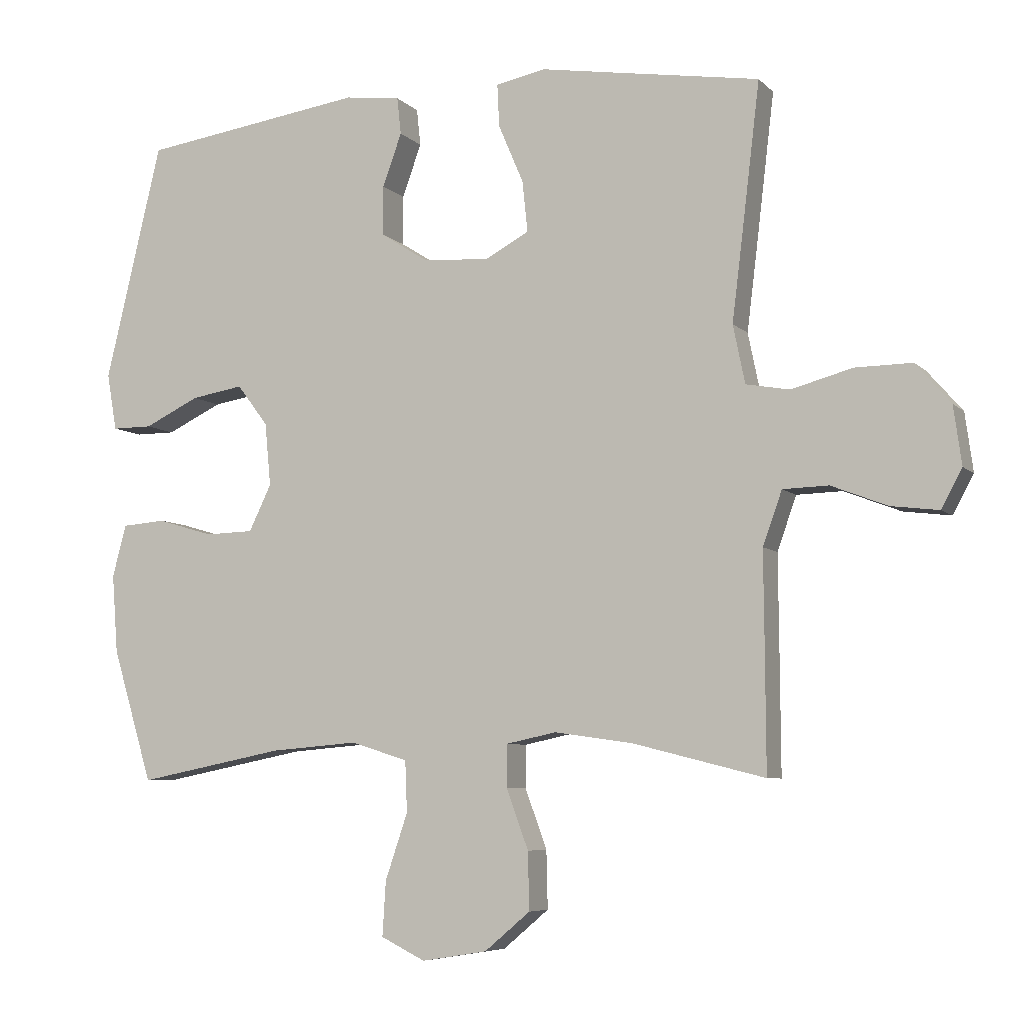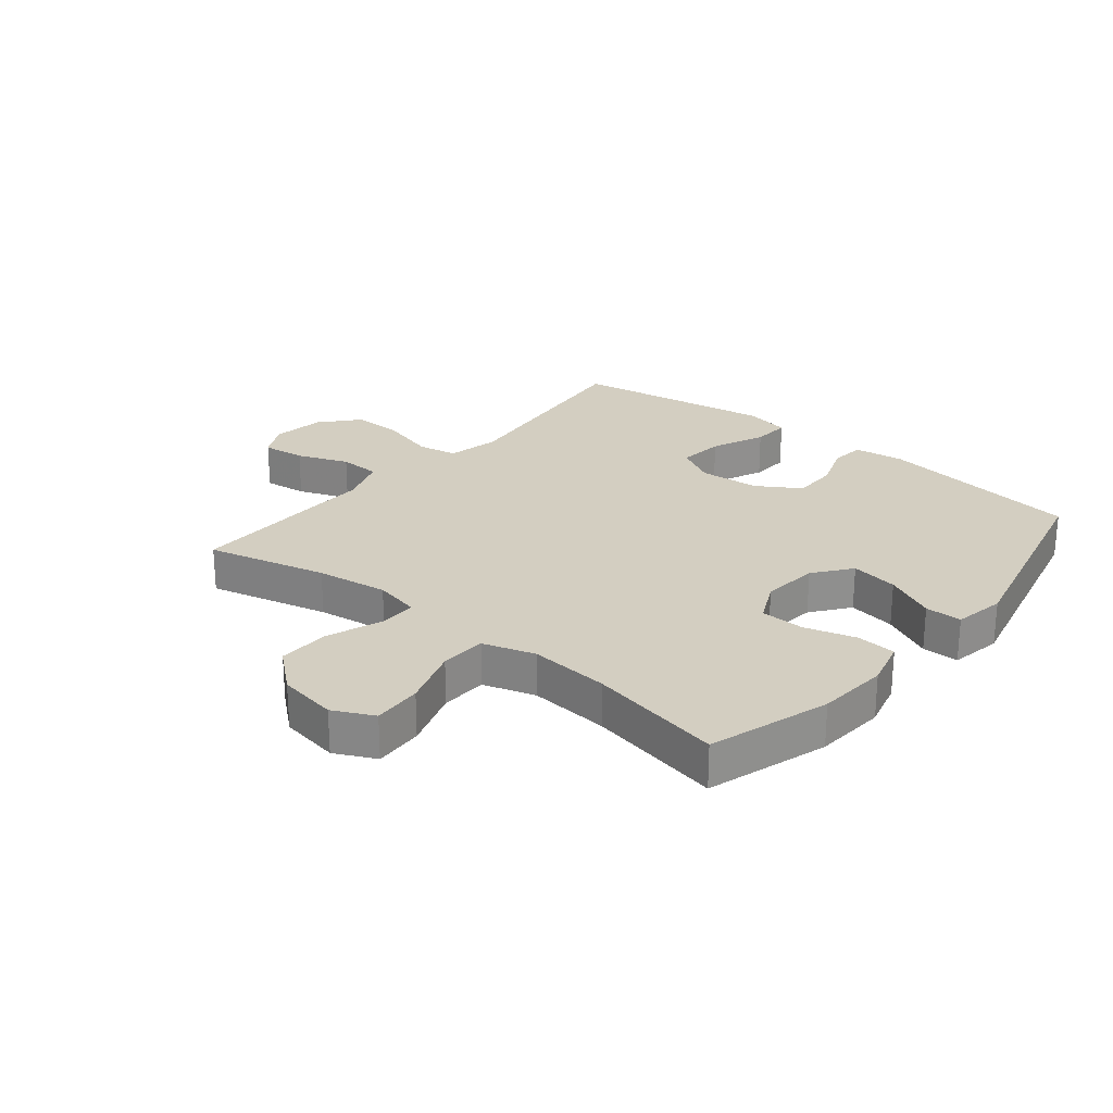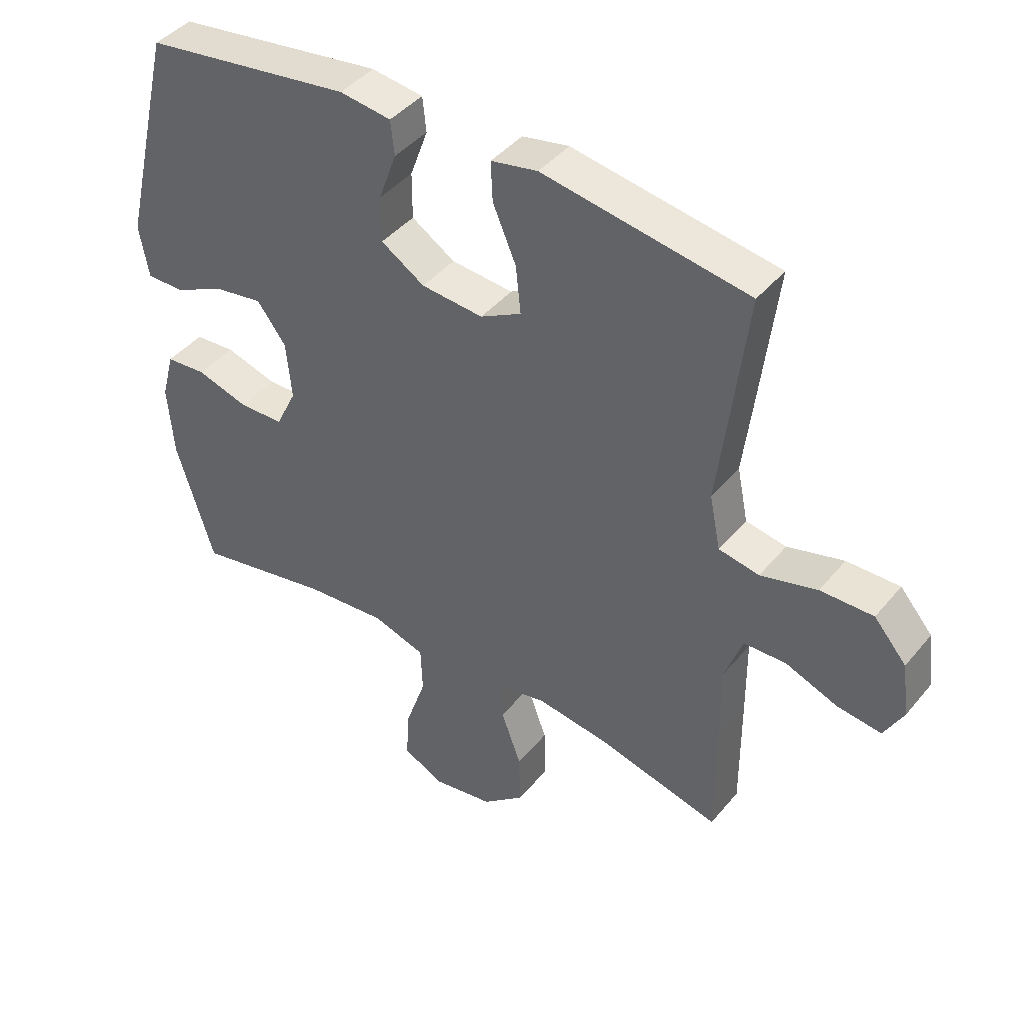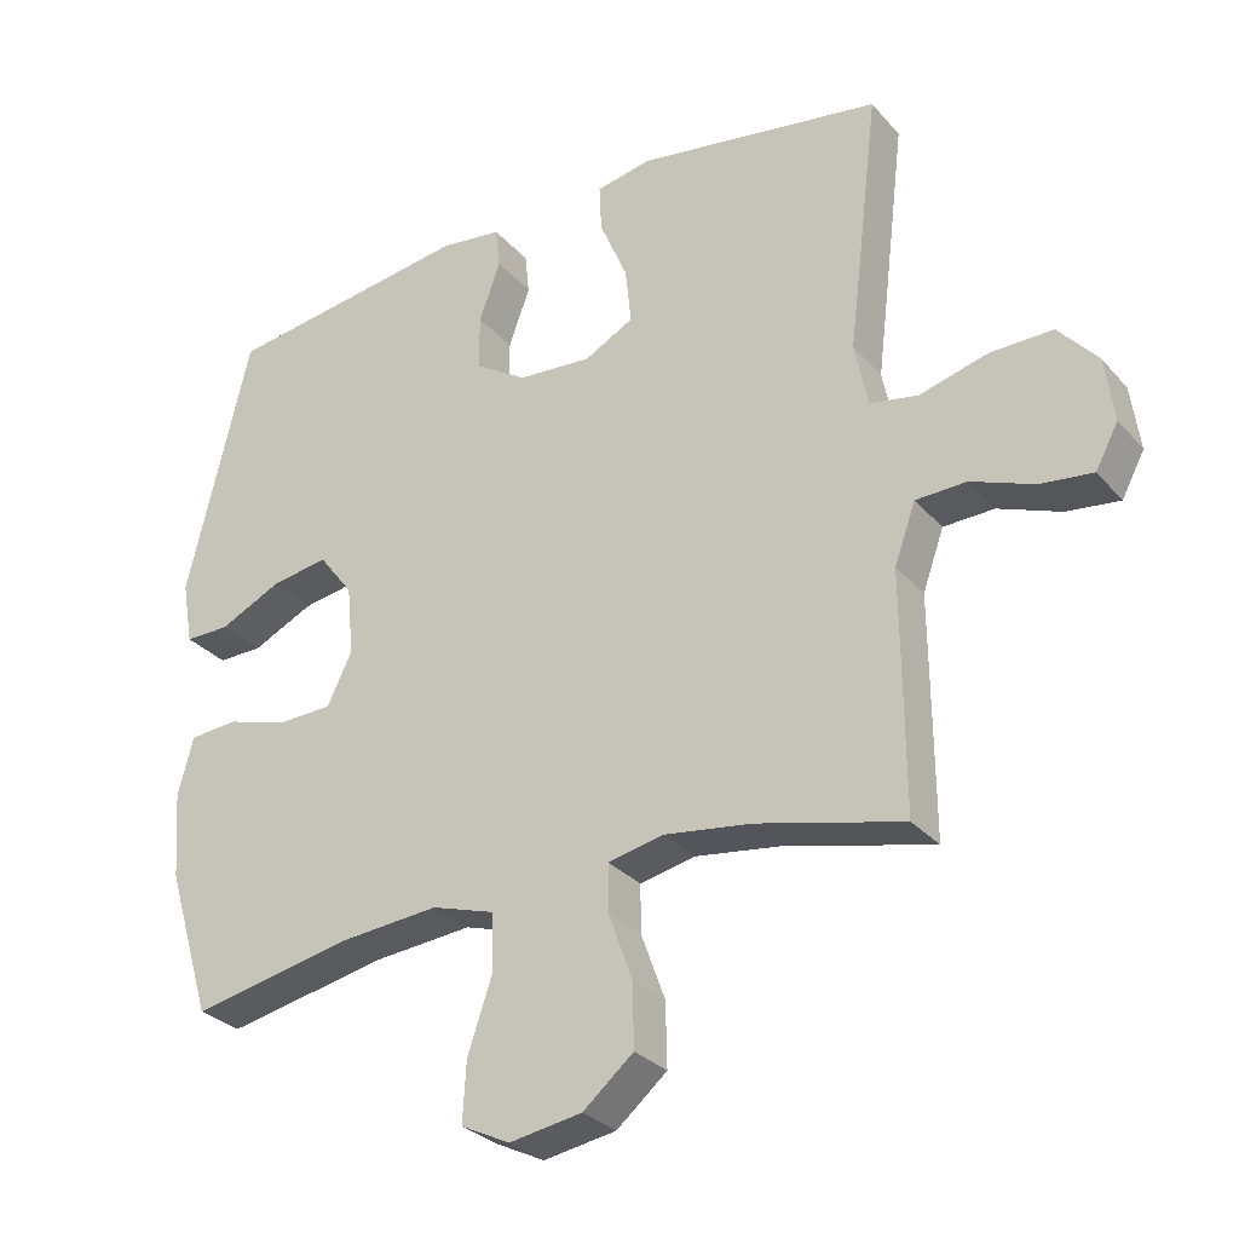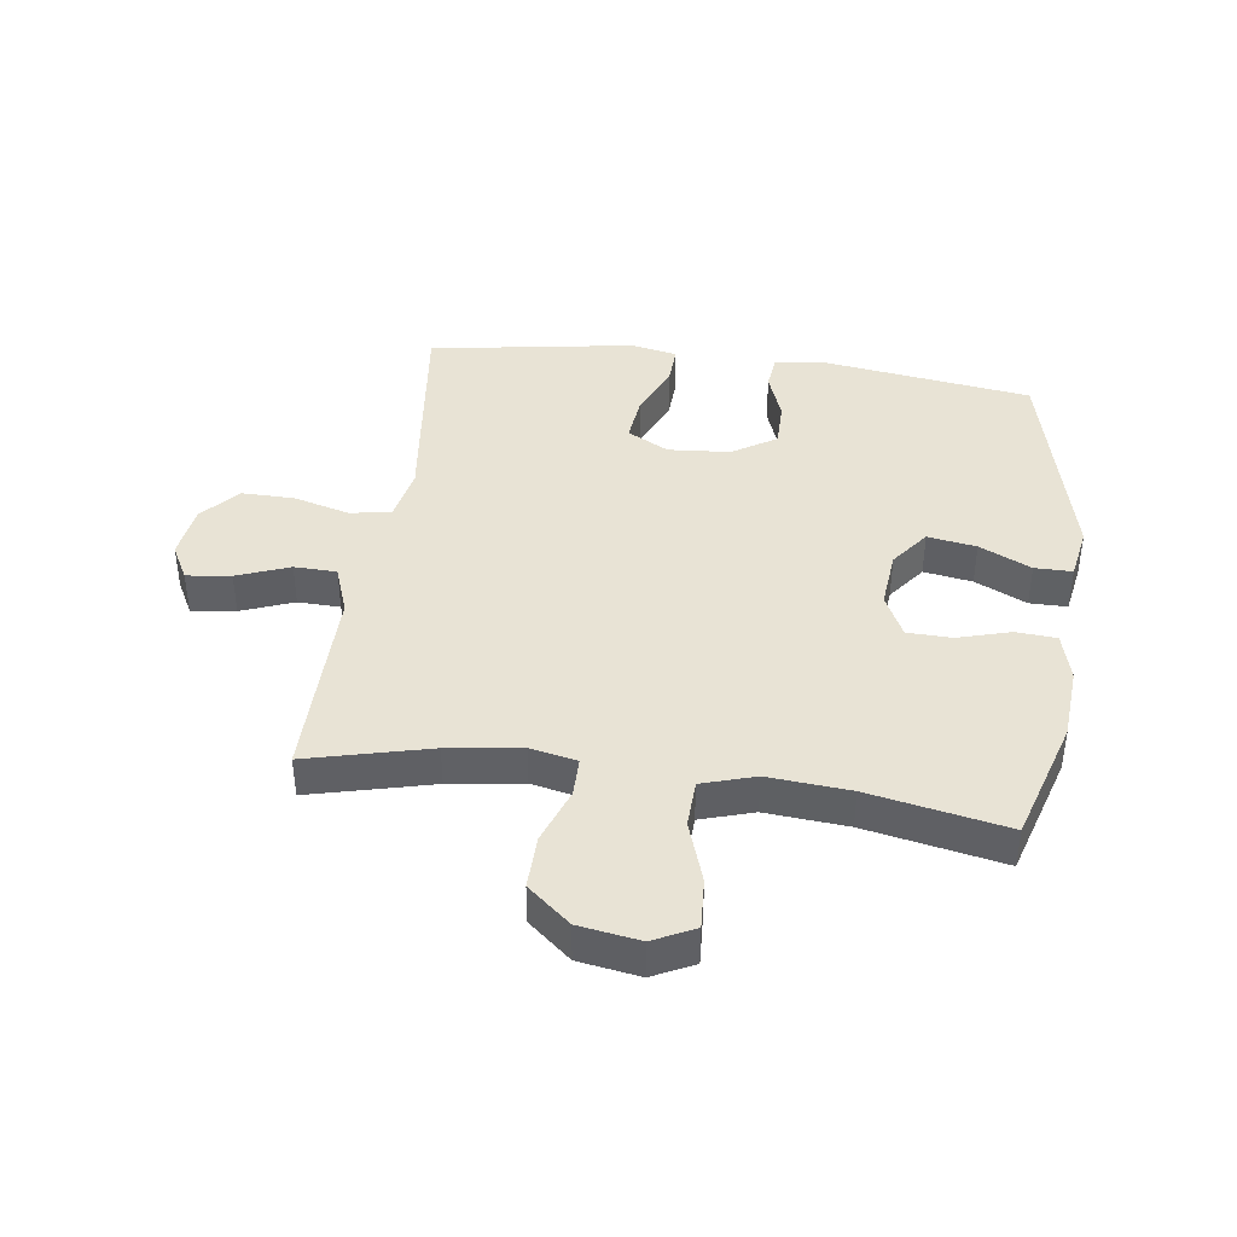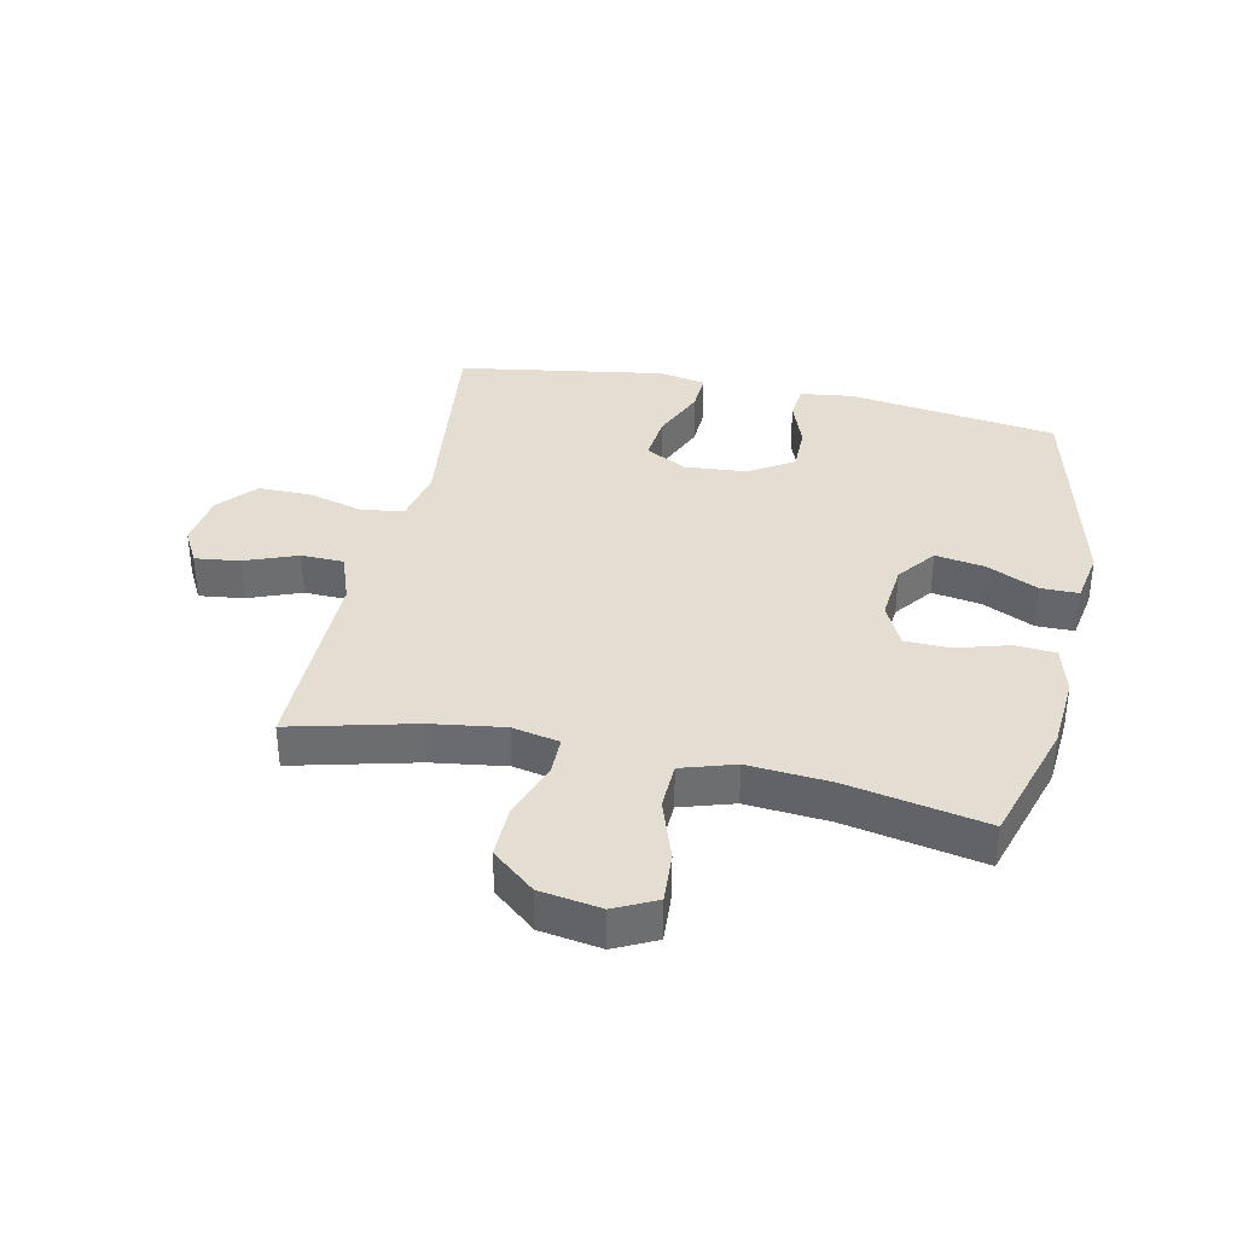
<metadata>
{"format":"obj","ext":"obj","renderer":"f3d","projection":"perspective","resolution":1024,"background":"white","views":[{"elev":-6.6,"azim":23.2,"up":"+Z"},{"elev":25.0,"azim":-140.4,"up":"+Y"},{"elev":42.7,"azim":36.2,"up":"+Z"},{"elev":-29.7,"azim":32.9,"up":"+Z"},{"elev":41.0,"azim":-172.2,"up":"+Y"},{"elev":36.2,"azim":-167.9,"up":"+Y"}]}
</metadata>
<code>
v -0.5 0.07 -0.5
v -0.561 0.07 -0.299
v -0.57 0.07 -0.18
v -0.549 0.07 -0.101
v -0.483 0.07 -0.096
v -0.398 0.07 -0.121
v -0.325 0.07 -0.119
v -0.291 0.07 -0.049
v -0.3 0.07 0.046
v -0.347 0.07 0.108
v -0.426 0.07 0.095
v -0.51 0.07 0.055
v -0.571 0.07 0.055
v -0.586 0.07 0.141
v -0.5 0.07 0.5
v -0.161 0.07 0.548
v -0.077 0.07 0.537
v -0.071 0.07 0.481
v -0.1 0.07 0.401
v -0.1 0.07 0.326
v -0.029 0.07 0.281
v 0.072 0.07 0.273
v 0.139 0.07 0.309
v 0.131 0.07 0.386
v 0.093 0.07 0.475
v 0.09 0.07 0.539
v 0.166 0.07 0.554
v 0.289 0.07 0.534
v 0.5 0.07 0.5
v 0.473 0.07 0.275
v 0.457 0.07 0.145
v 0.475 0.07 0.057
v 0.541 0.07 0.045
v 0.633 0.07 0.07
v 0.719 0.07 0.071
v 0.772 0.07 0.01
v 0.784 0.07 -0.078
v 0.753 0.07 -0.136
v 0.681 0.07 -0.127
v 0.596 0.07 -0.094
v 0.527 0.07 -0.096
v 0.498 0.07 -0.177
v 0.499 0.07 -0.301
v 0.5 0.07 -0.5
v 0.301 0.07 -0.45
v 0.182 0.07 -0.433
v 0.106 0.07 -0.449
v 0.106 0.07 -0.513
v 0.139 0.07 -0.603
v 0.141 0.07 -0.69
v 0.072 0.07 -0.748
v -0.027 0.07 -0.764
v -0.094 0.07 -0.731
v -0.089 0.07 -0.649
v -0.055 0.07 -0.549
v -0.058 0.07 -0.472
v -0.144 0.07 -0.445
v -0.277 0.07 -0.456
v -0.5 0 -0.5
v -0.561 0 -0.299
v -0.57 0 -0.18
v -0.549 0 -0.101
v -0.483 0 -0.096
v -0.398 0 -0.121
v -0.325 0 -0.119
v -0.291 0 -0.049
v -0.3 0 0.046
v -0.347 0 0.108
v -0.426 0 0.095
v -0.51 0 0.055
v -0.571 0 0.055
v -0.586 0 0.141
v -0.5 0 0.5
v -0.161 0 0.548
v -0.077 0 0.537
v -0.071 0 0.481
v -0.1 0 0.401
v -0.1 0 0.326
v -0.029 0 0.281
v 0.072 0 0.273
v 0.139 0 0.309
v 0.131 0 0.386
v 0.093 0 0.475
v 0.09 0 0.539
v 0.166 0 0.554
v 0.289 0 0.534
v 0.5 0 0.5
v 0.473 0 0.275
v 0.457 0 0.145
v 0.475 0 0.057
v 0.541 0 0.045
v 0.633 0 0.07
v 0.719 0 0.071
v 0.772 0 0.01
v 0.784 0 -0.078
v 0.753 0 -0.136
v 0.681 0 -0.127
v 0.596 0 -0.094
v 0.527 0 -0.096
v 0.498 0 -0.177
v 0.499 0 -0.301
v 0.5 0 -0.5
v 0.301 0 -0.45
v 0.182 0 -0.433
v 0.106 0 -0.449
v 0.106 0 -0.513
v 0.139 0 -0.603
v 0.141 0 -0.69
v 0.072 0 -0.748
v -0.027 0 -0.764
v -0.094 0 -0.731
v -0.089 0 -0.649
v -0.055 0 -0.549
v -0.058 0 -0.472
v -0.144 0 -0.445
v -0.277 0 -0.456
f 53 54 55
f 52 53 55
f 51 52 55
f 50 51 55
f 49 50 55
f 48 49 55
f 47 48 55 56
f 46 47 56 57
f 42 43 44 45
f 41 42 45 46
f 38 39 40
f 37 38 40
f 36 37 40
f 35 36 40
f 34 35 40
f 33 34 40
f 32 33 40 41
f 28 29 30 31
f 28 31 32
f 27 28 32
f 26 27 32
f 25 26 32
f 24 25 32
f 23 24 32 41
f 17 18 19
f 16 17 19
f 15 16 19
f 14 15 19
f 13 14 19
f 12 13 19
f 11 12 19
f 10 11 19 20
f 9 10 20 21
f 4 5 6
f 3 4 6
f 2 3 6
f 1 2 6
f 58 1 6
f 57 58 6 7
f 57 7 8
f 46 57 8
f 41 46 8
f 23 41 8
f 22 23 8
f 8 9 21 22
f 113 112 111
f 113 111 110
f 113 110 109
f 113 109 108
f 113 108 107
f 113 107 106
f 114 113 106 105
f 115 114 105 104
f 103 102 101 100
f 104 103 100 99
f 98 97 96
f 98 96 95
f 98 95 94
f 98 94 93
f 98 93 92
f 98 92 91
f 99 98 91 90
f 89 88 87 86
f 90 89 86
f 90 86 85
f 90 85 84
f 90 84 83
f 90 83 82
f 99 90 82 81
f 77 76 75
f 77 75 74
f 77 74 73
f 77 73 72
f 77 72 71
f 77 71 70
f 77 70 69
f 78 77 69 68
f 79 78 68 67
f 64 63 62
f 64 62 61
f 64 61 60
f 64 60 59
f 64 59 116
f 65 64 116 115
f 66 65 115
f 66 115 104
f 66 104 99
f 66 99 81
f 66 81 80
f 80 79 67 66
f 1 59 60 2
f 2 60 61 3
f 3 61 62 4
f 4 62 63 5
f 5 63 64 6
f 6 64 65 7
f 7 65 66 8
f 8 66 67 9
f 9 67 68 10
f 10 68 69 11
f 11 69 70 12
f 12 70 71 13
f 13 71 72 14
f 14 72 73 15
f 15 73 74 16
f 16 74 75 17
f 17 75 76 18
f 18 76 77 19
f 19 77 78 20
f 20 78 79 21
f 21 79 80 22
f 22 80 81 23
f 23 81 82 24
f 24 82 83 25
f 25 83 84 26
f 26 84 85 27
f 27 85 86 28
f 28 86 87 29
f 29 87 88 30
f 30 88 89 31
f 31 89 90 32
f 32 90 91 33
f 33 91 92 34
f 34 92 93 35
f 35 93 94 36
f 36 94 95 37
f 37 95 96 38
f 38 96 97 39
f 39 97 98 40
f 40 98 99 41
f 41 99 100 42
f 42 100 101 43
f 43 101 102 44
f 44 102 103 45
f 45 103 104 46
f 46 104 105 47
f 47 105 106 48
f 48 106 107 49
f 49 107 108 50
f 50 108 109 51
f 51 109 110 52
f 52 110 111 53
f 53 111 112 54
f 54 112 113 55
f 55 113 114 56
f 56 114 115 57
f 57 115 116 58
f 58 116 59 1

</code>
